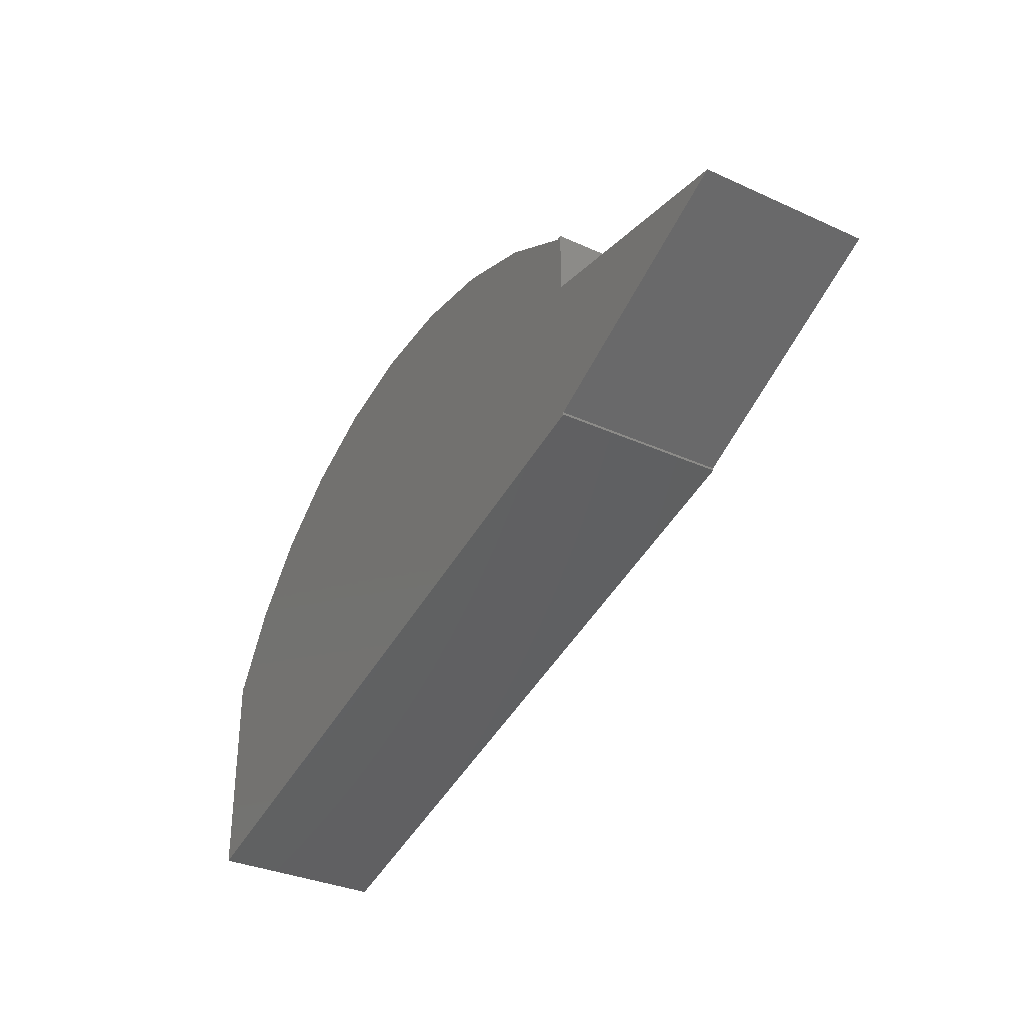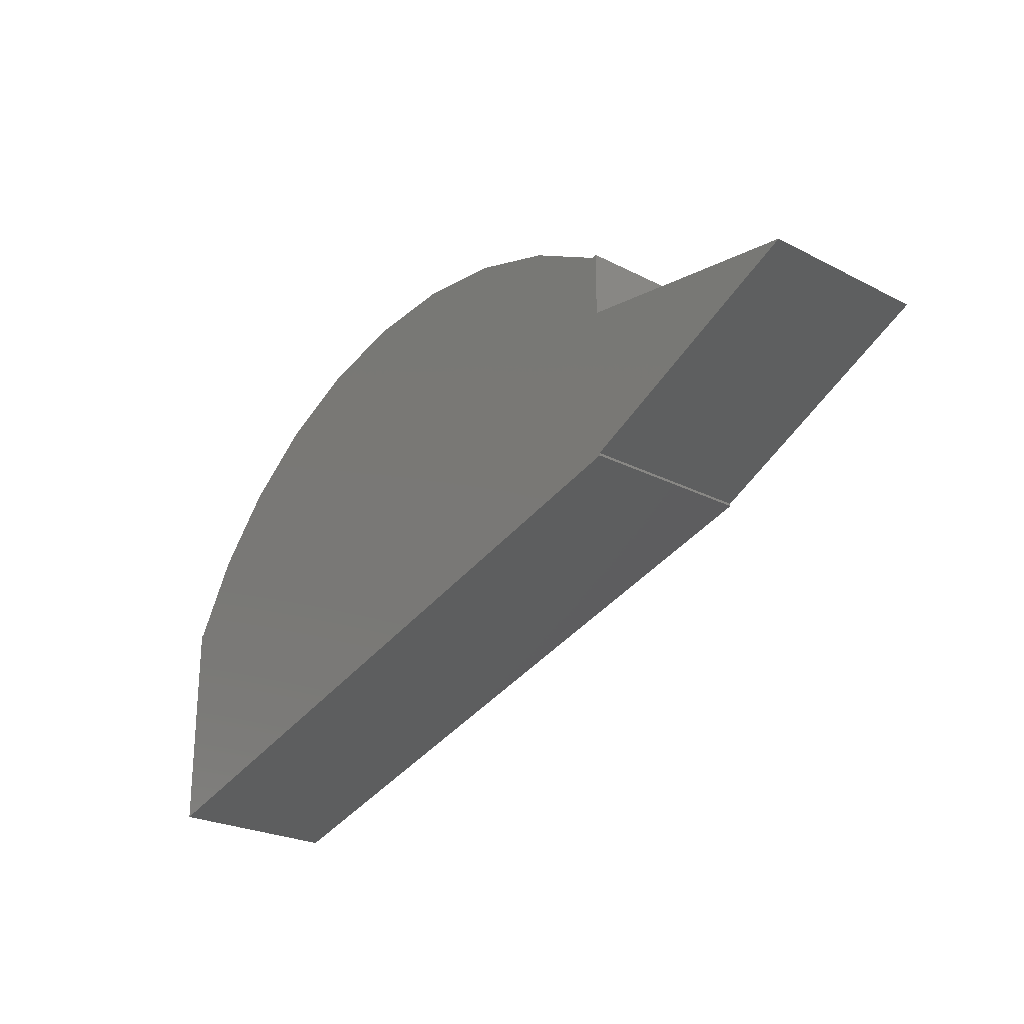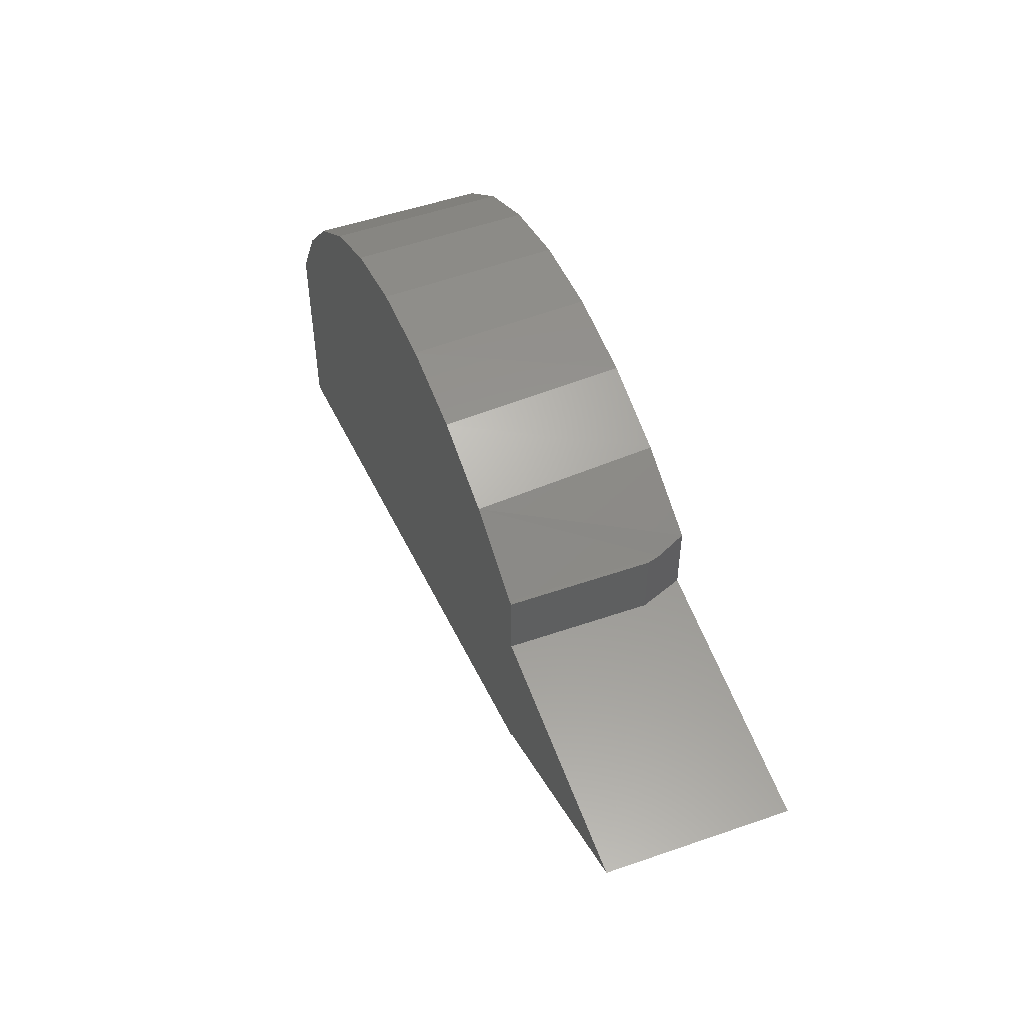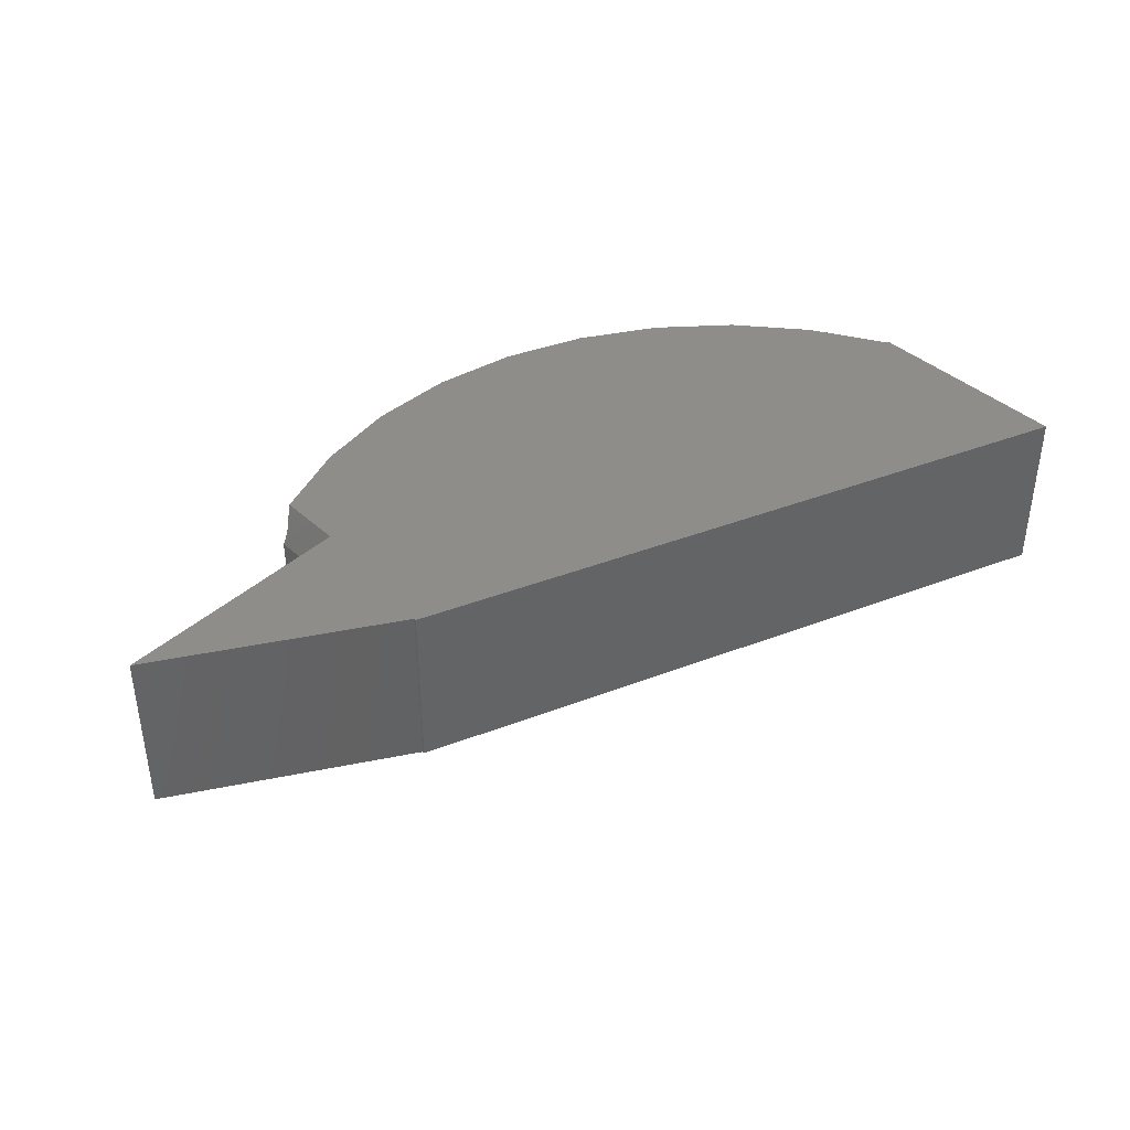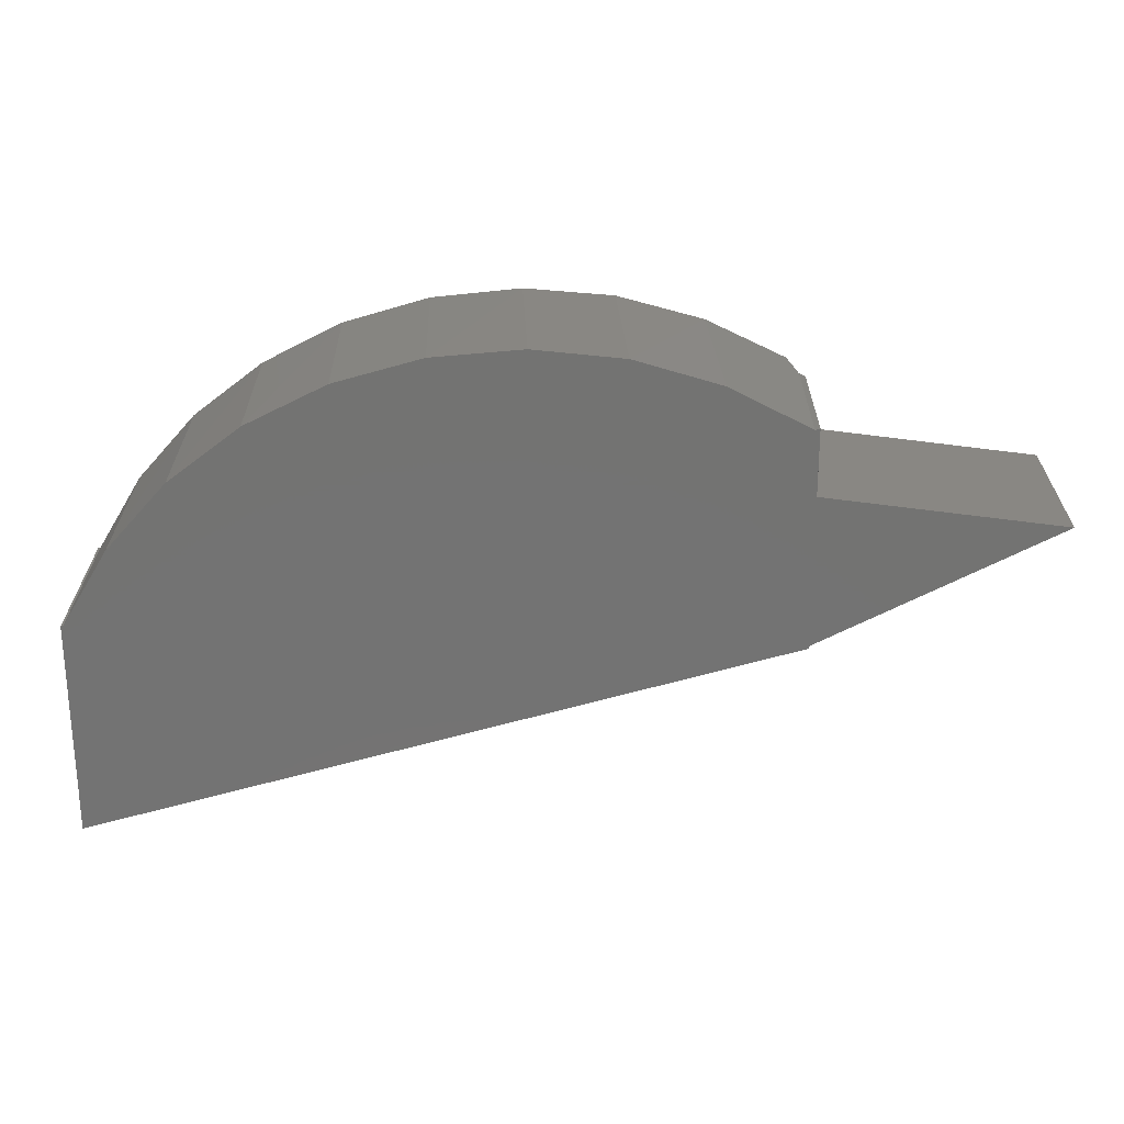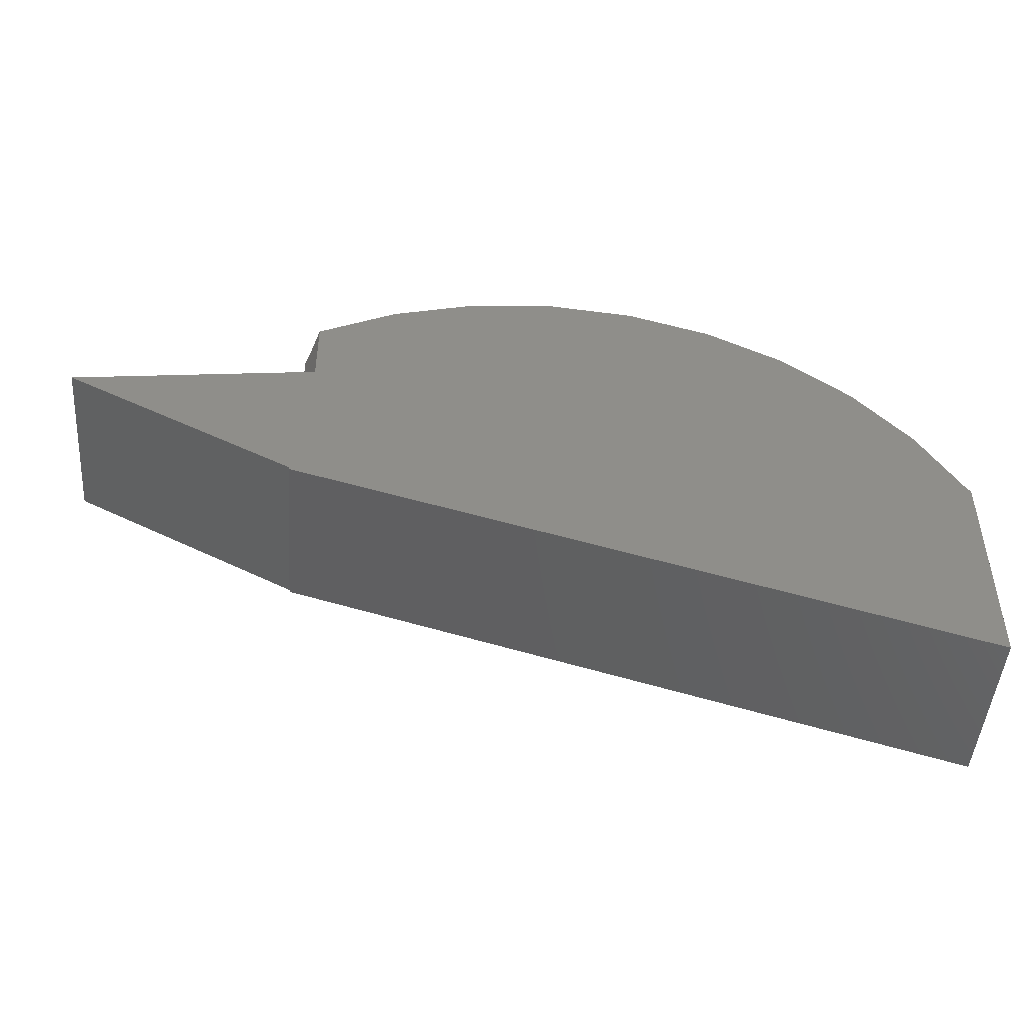
<metadata>
{"format":"stl","ext":"stl","renderer":"f3d","projection":"perspective","resolution":1024,"background":"white","views":[{"elev":-33.0,"azim":57.9,"up":"+Z"},{"elev":-24.6,"azim":49.7,"up":"+Z"},{"elev":51.1,"azim":69.3,"up":"+Z"},{"elev":39.3,"azim":138.4,"up":"+Y"},{"elev":24.9,"azim":0.2,"up":"+Z"},{"elev":-47.0,"azim":175.9,"up":"+Z"}]}
</metadata>
<code>
# stl→obj: 37 verts, 70 faces
v 0.3828 -0.2734 0.4641
v 0.3753 -0.04254 0.4619
v 0.3753 -0.2734 0.4619
v 0.3828 -0.0625 0.4641
v 0.3828 -0.2734 0.3612
v 0.3828 -0.0625 0.3608
v -0.7031 -5.859e-17 0.1554
v -0.6993 -5.832e-17 0.1565
v 0.3828 3.081e-33 0.125
v 0.3828 -2.146e-19 0.1211
v -0.7031 -7.763e-17 -0.1875
v -0.6284 1.32e-17 0.2749
v -0.5369 2.91e-17 0.3783
v 0.3594 1.195e-17 0.3637
v 0.3828 1.309e-17 0.3608
v 0.75 3.09e-17 0.3144
v -0.03552 9.595e-17 0.5798
v 0.1021 1.106e-16 0.5686
v -0.1728 7.991e-17 0.5655
v 0.2352 1.234e-16 0.5322
v -0.3051 6.304e-17 0.5261
v 0.3594 1.338e-16 0.4719
v -0.4279 4.59e-17 0.4629
v -0.2973 -0.2734 0.5291
v -0.1625 -0.2734 0.5674
v -0.02298 -0.2734 0.5798
v 0.1164 -0.2734 0.5659
v 0.2508 -0.2734 0.5261
v -0.6993 -0.2734 0.1565
v -0.6272 -0.2734 0.2766
v -0.5338 -0.2734 0.3811
v -0.4226 -0.2734 0.4663
v 0.75 -0.2734 0.3144
v -0.7031 -0.2734 -0.1875
v 0.3828 -0.2734 0.1211
v -0.7031 -0.2734 0.1554
v 0.3828 -0.2734 0.125
f 1 2 3
f 1 4 2
f 5 6 1
f 1 6 4
f 7 8 9
f 7 9 10
f 7 10 11
f 12 13 14
f 12 14 15
f 12 15 16
f 12 16 9
f 12 9 8
f 17 18 19
f 19 18 20
f 19 20 21
f 21 20 22
f 21 22 23
f 23 22 14
f 23 14 13
f 24 25 19
f 17 19 25
f 25 26 17
f 18 17 26
f 26 27 18
f 20 18 27
f 27 28 20
f 3 2 28
f 28 2 22
f 28 22 20
f 8 29 12
f 12 29 30
f 12 30 13
f 13 30 31
f 13 31 23
f 23 31 32
f 23 32 21
f 21 32 24
f 21 24 19
f 6 5 33
f 6 33 16
f 6 16 15
f 6 15 14
f 34 11 35
f 35 11 10
f 14 22 6
f 6 22 2
f 6 2 4
f 36 7 34
f 34 7 11
f 3 5 1
f 36 34 35
f 36 35 37
f 36 37 29
f 29 37 30
f 30 37 33
f 30 33 31
f 31 33 5
f 31 5 32
f 32 5 3
f 32 3 24
f 24 3 28
f 24 28 25
f 25 28 27
f 25 27 26
f 35 10 37
f 37 10 9
f 29 8 36
f 36 8 7
f 37 9 33
f 33 9 16

</code>
